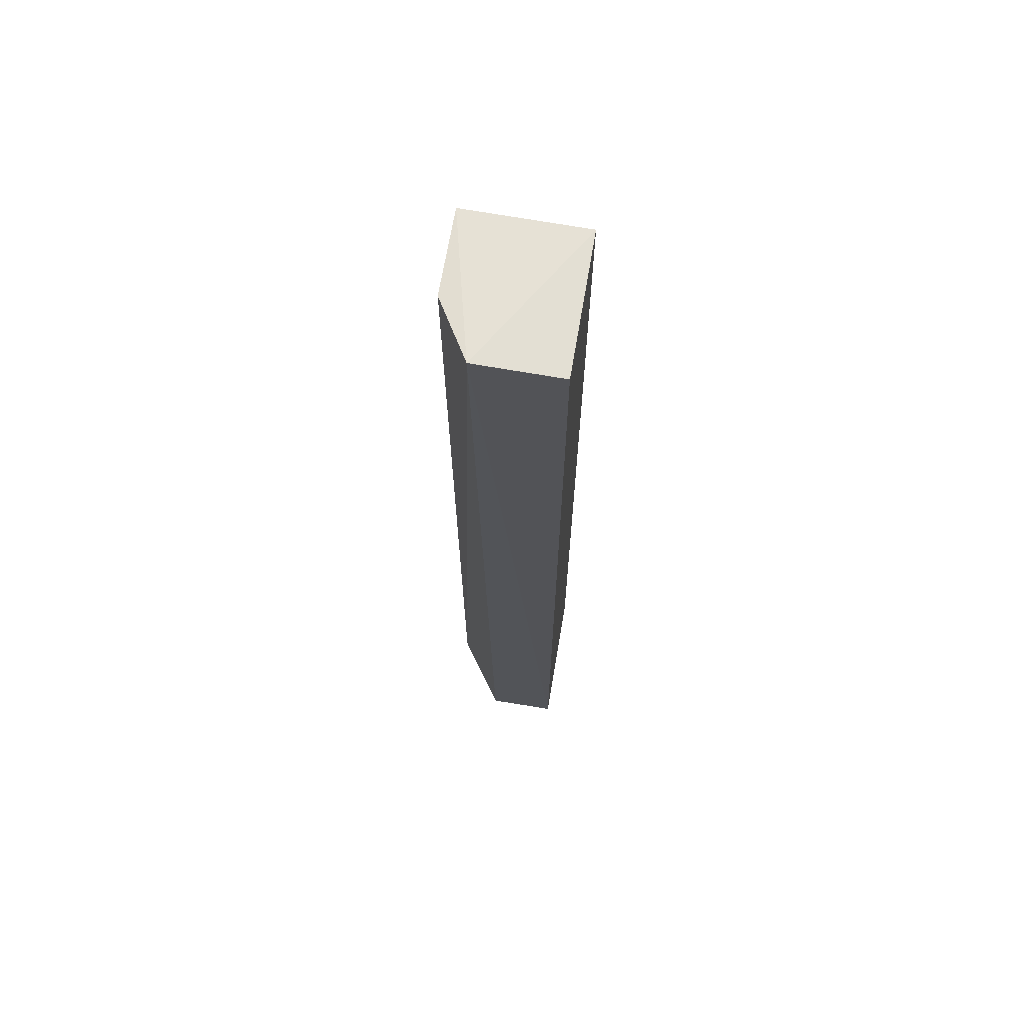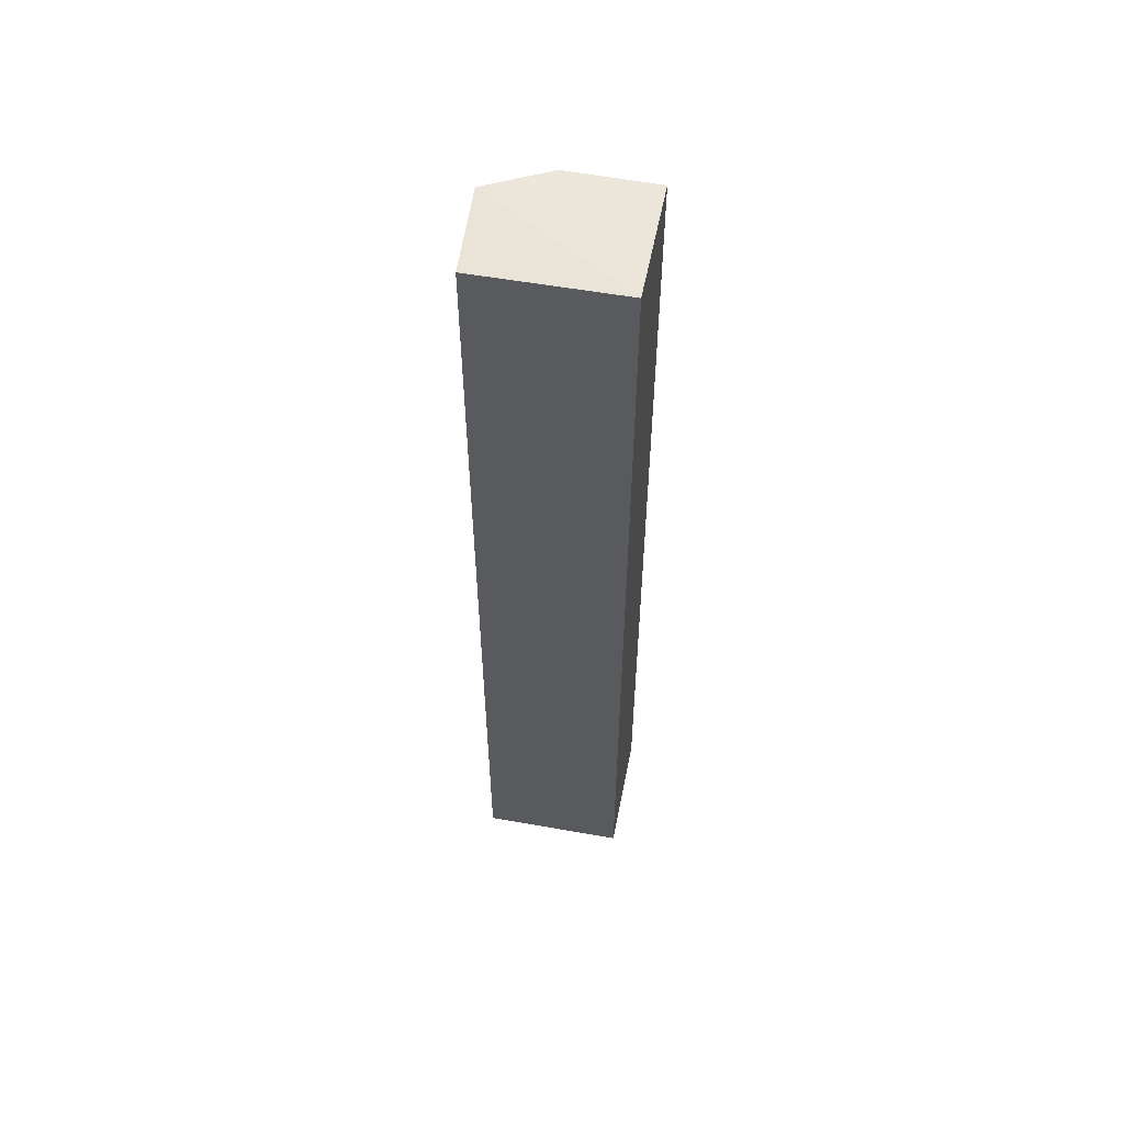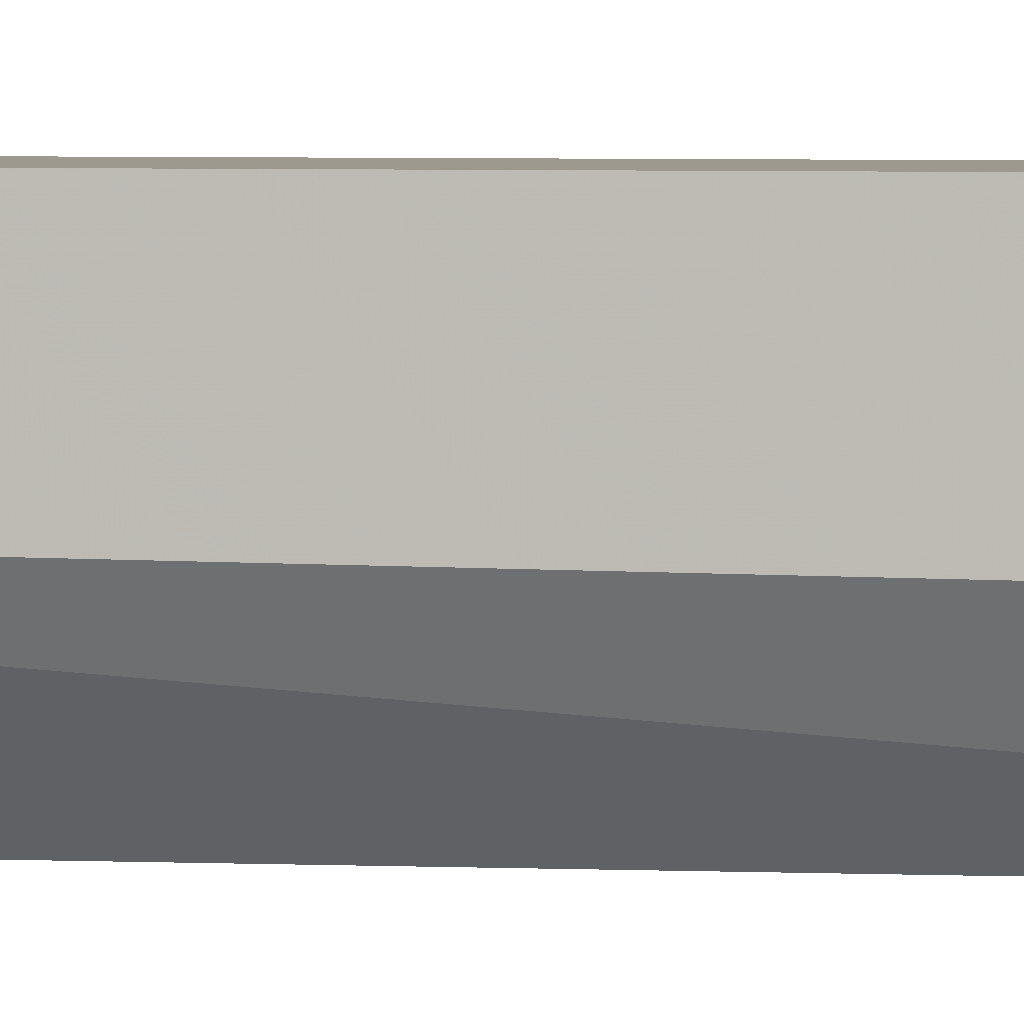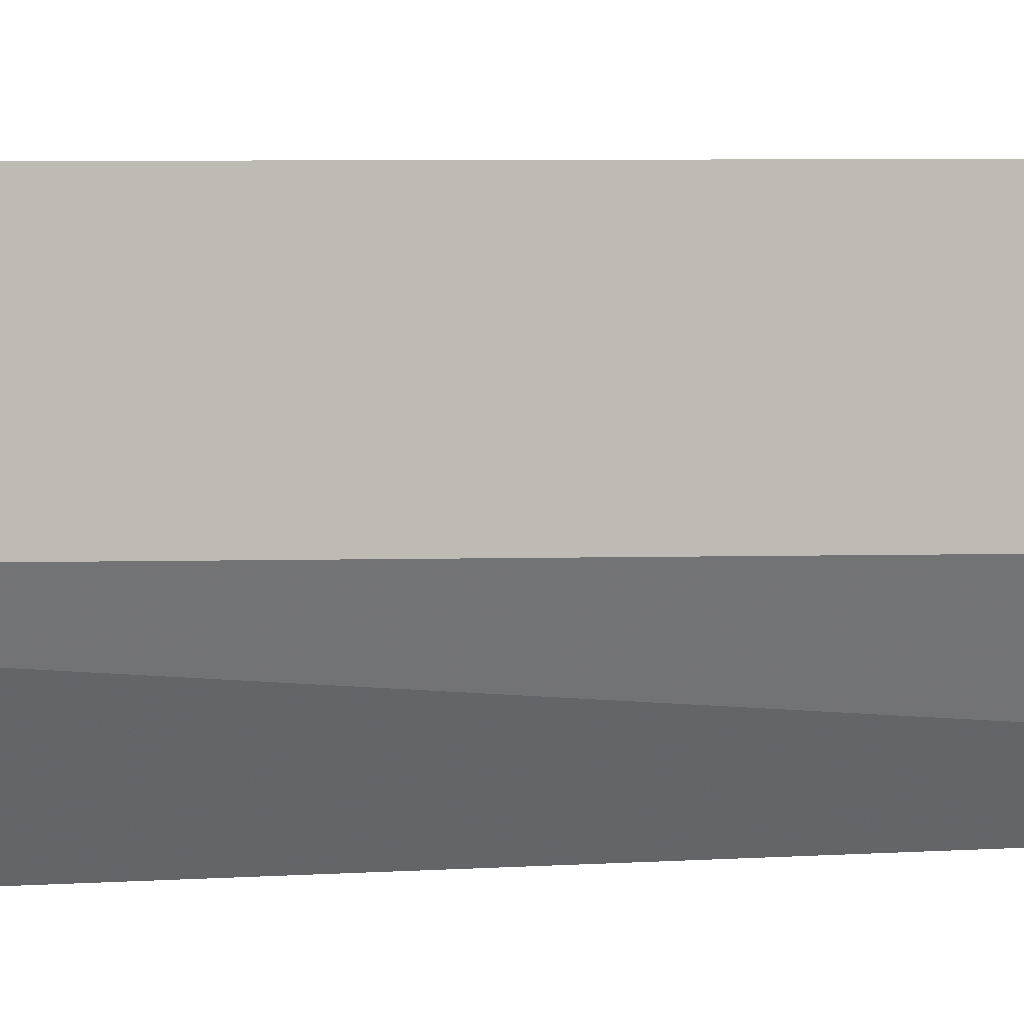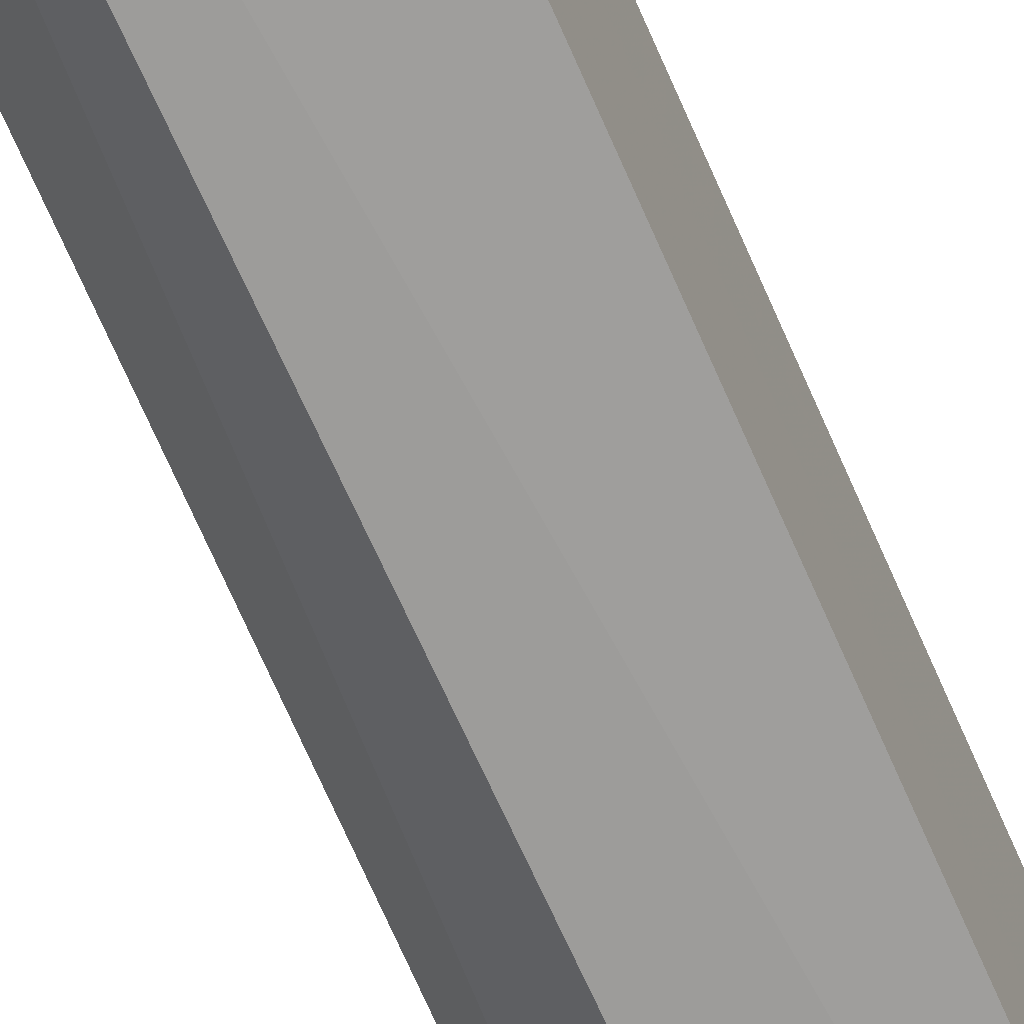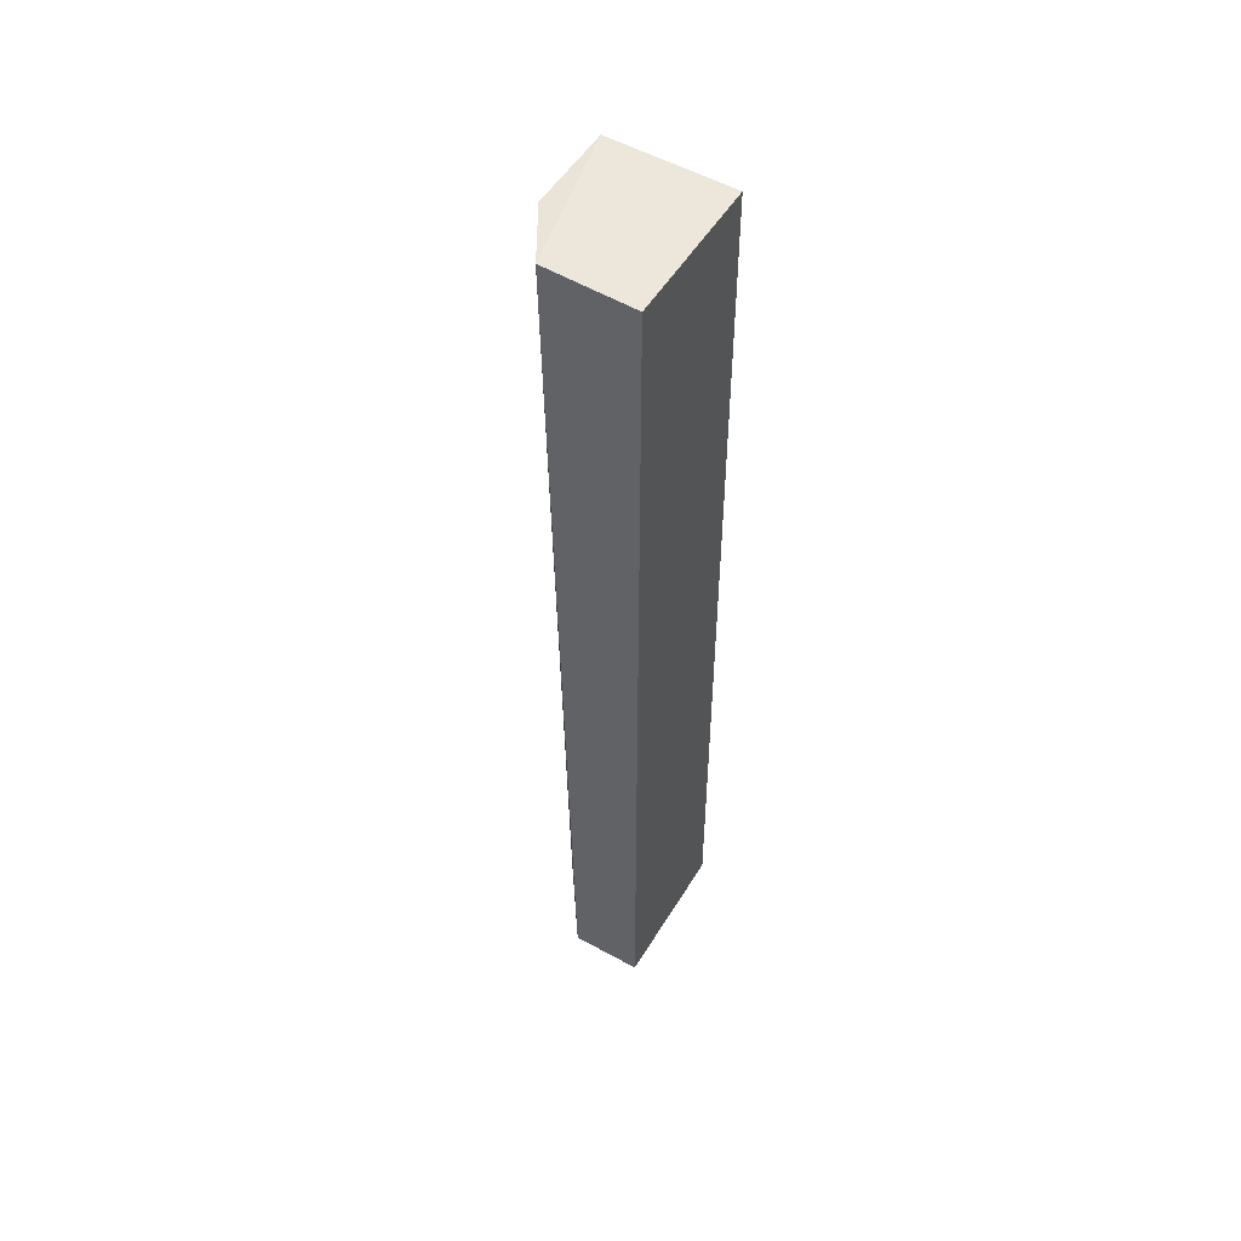
<metadata>
{"format":"obj","ext":"obj","renderer":"f3d","projection":"perspective","resolution":1024,"background":"white","views":[{"elev":67.2,"azim":-170.7,"up":"+Y"},{"elev":56.4,"azim":-79.8,"up":"+Y"},{"elev":4.4,"azim":96.1,"up":"+Z"},{"elev":2.5,"azim":63.4,"up":"+Z"},{"elev":-70.3,"azim":-156.5,"up":"+Z"},{"elev":52.6,"azim":-149.6,"up":"+Y"}]}
</metadata>
<code>
v -0.2003 0.1555 0.7503
v -0.2003 -0.1516 0.7503
v -0.2117 0.1576 0.7022
v -0.2392 0.1555 0.7029
v -0.2394 0.1555 0.7496
v -0.2392 -0.1516 0.7029
v -0.2003 0.156 0.7219
v -0.2166 -0.1516 0.7029
v -0.2394 -0.1516 0.7496
v -0.2003 -0.1516 0.7263
f 5 2 1
f 5 1 3
f 5 3 4
f 6 4 3
f 6 5 4
f 7 3 1
f 8 6 3
f 9 6 2
f 9 2 5
f 9 5 6
f 10 2 6
f 10 6 8
f 10 7 1
f 10 1 2
f 10 8 3
f 10 3 7

</code>
